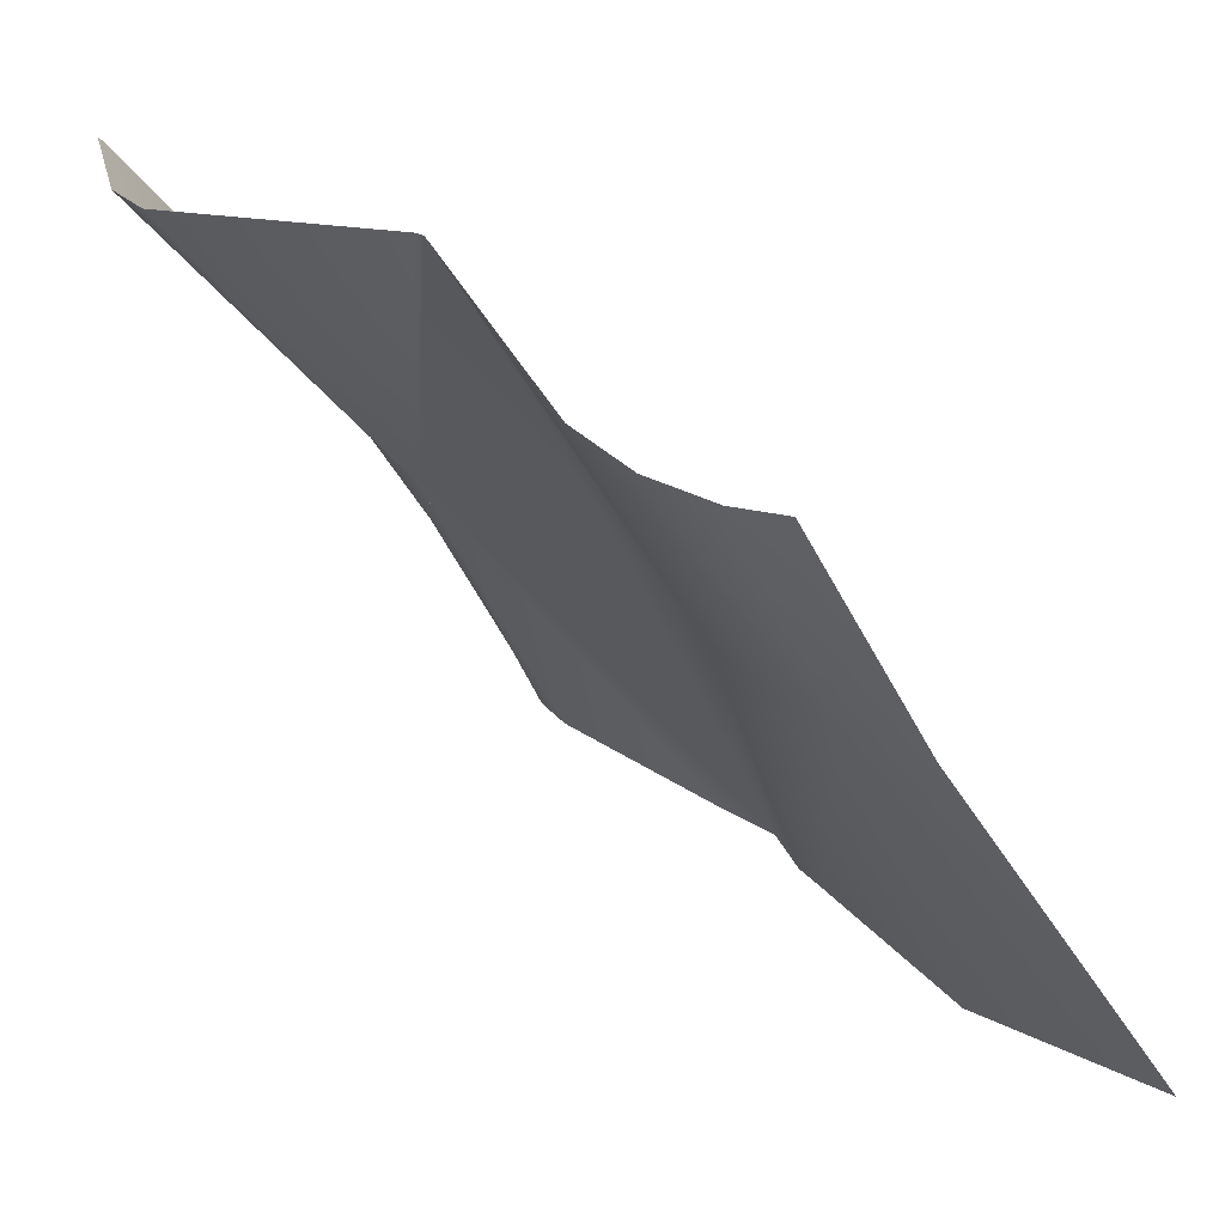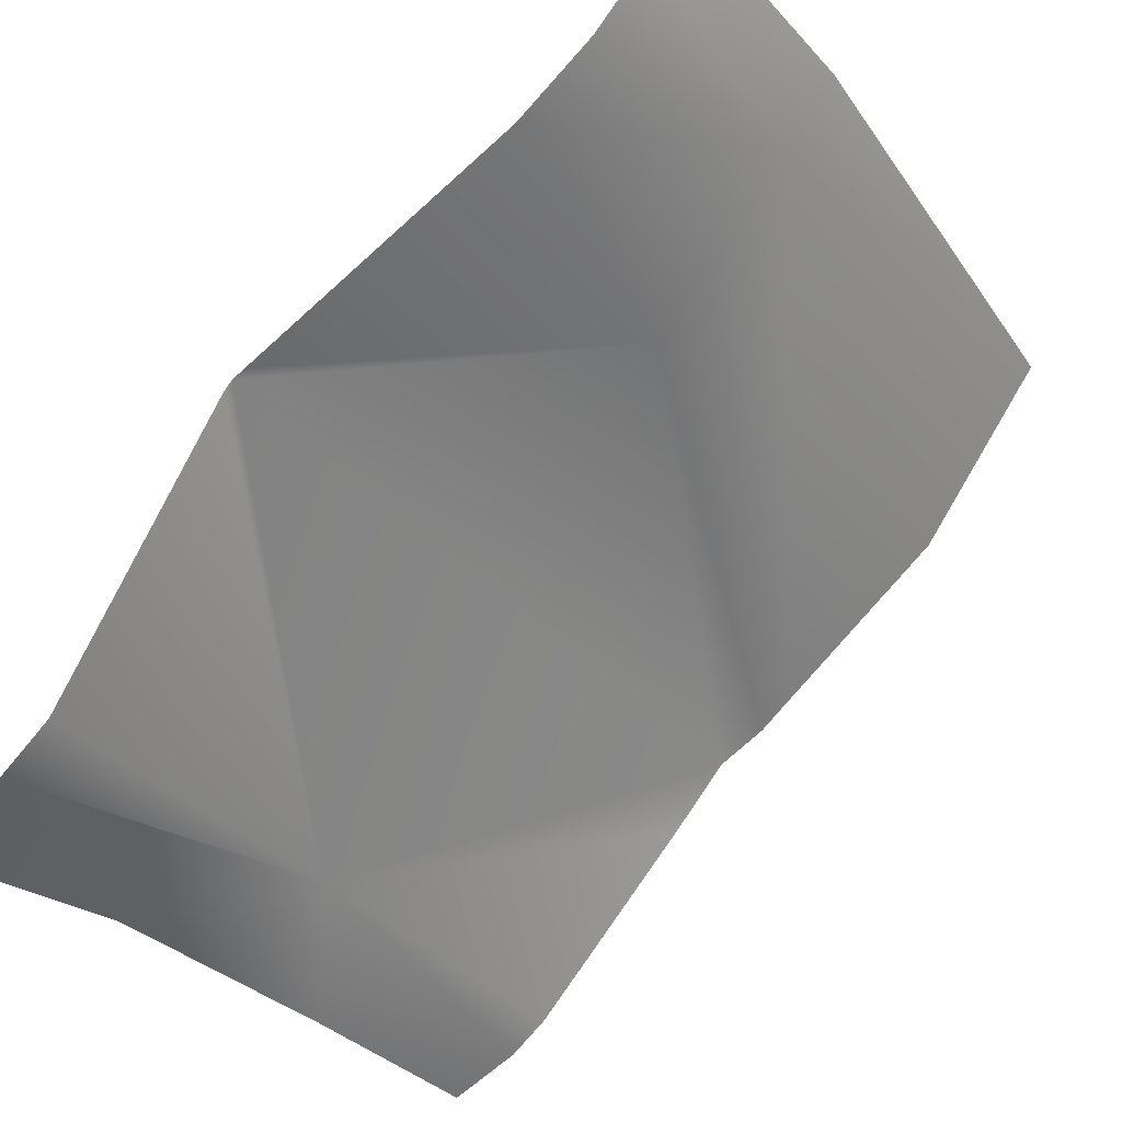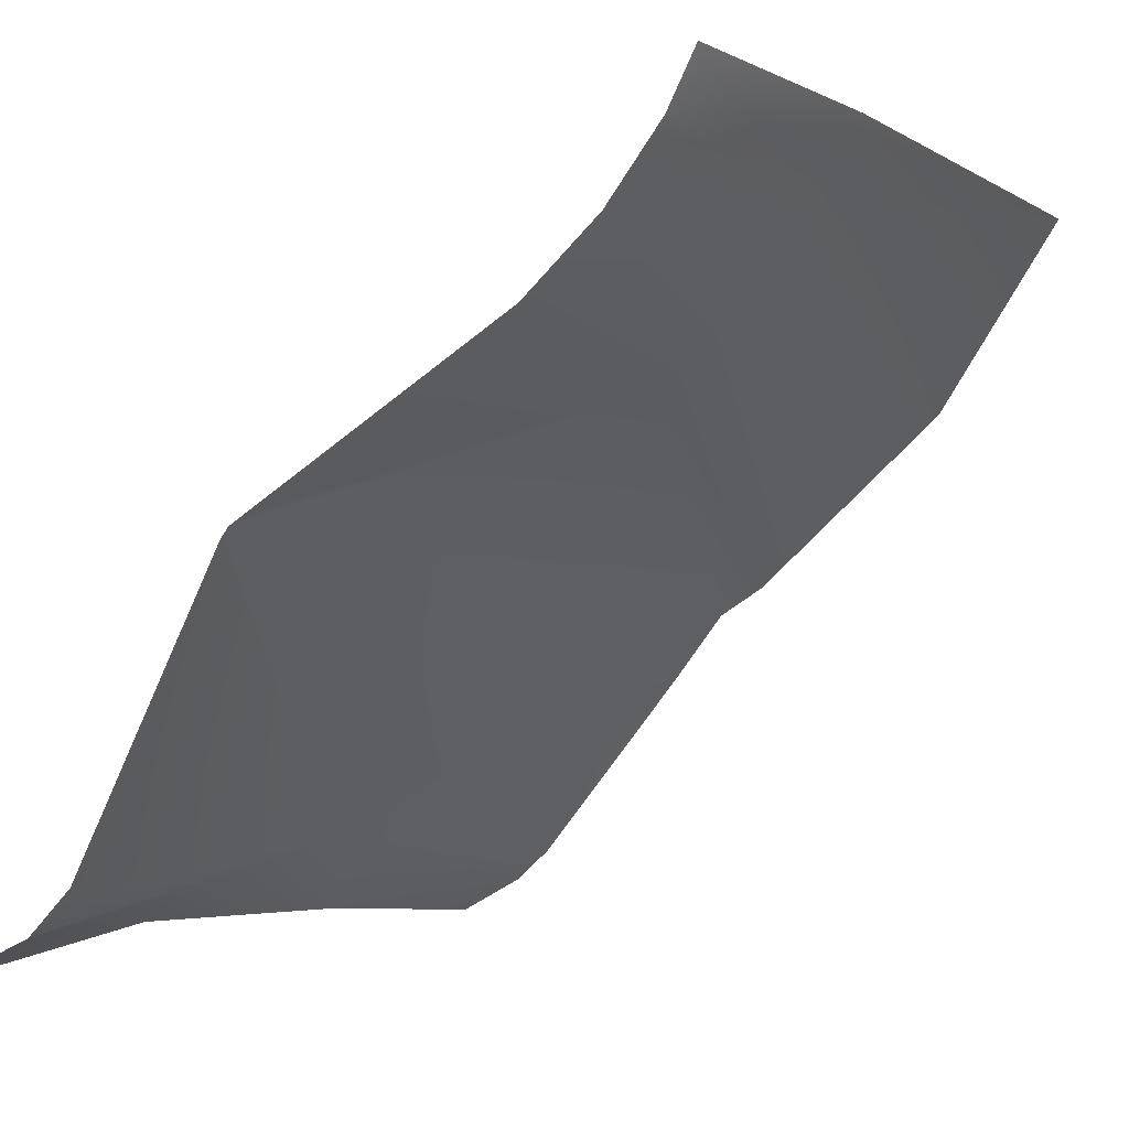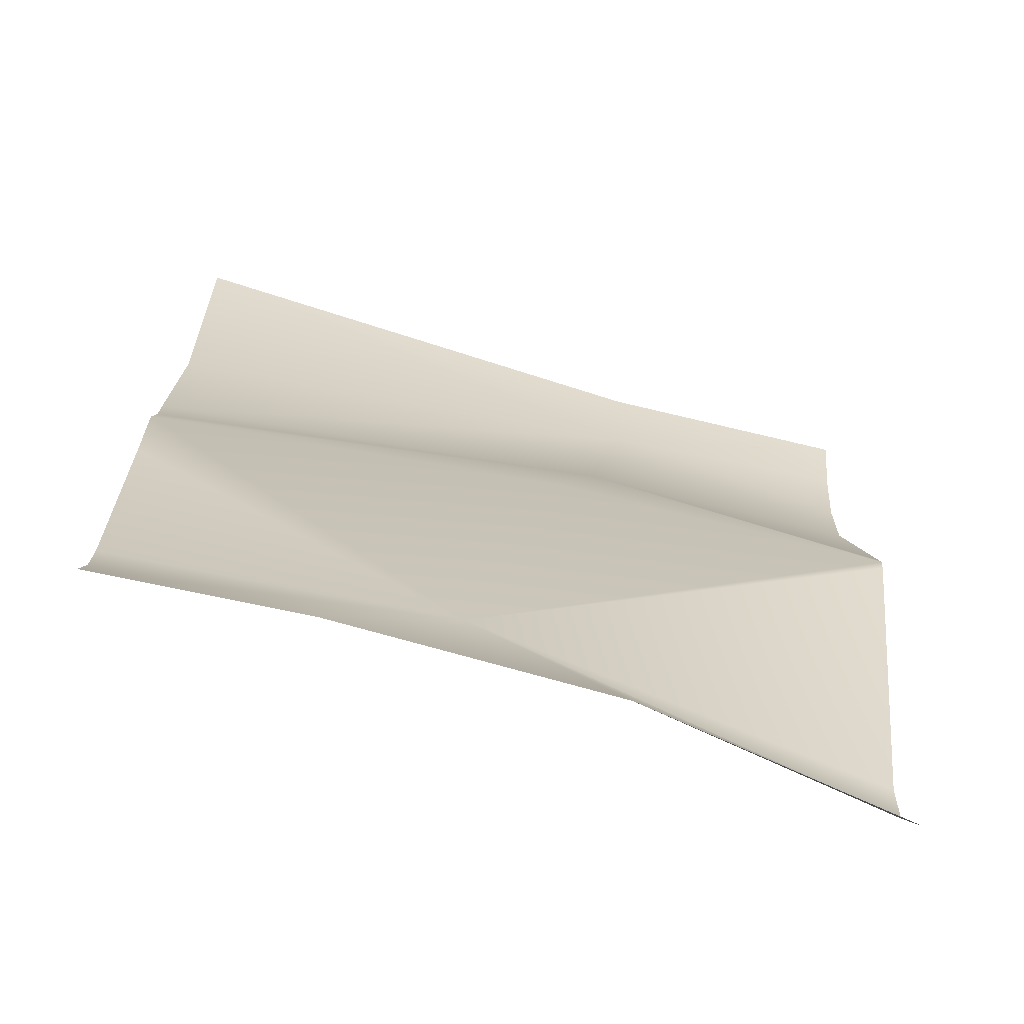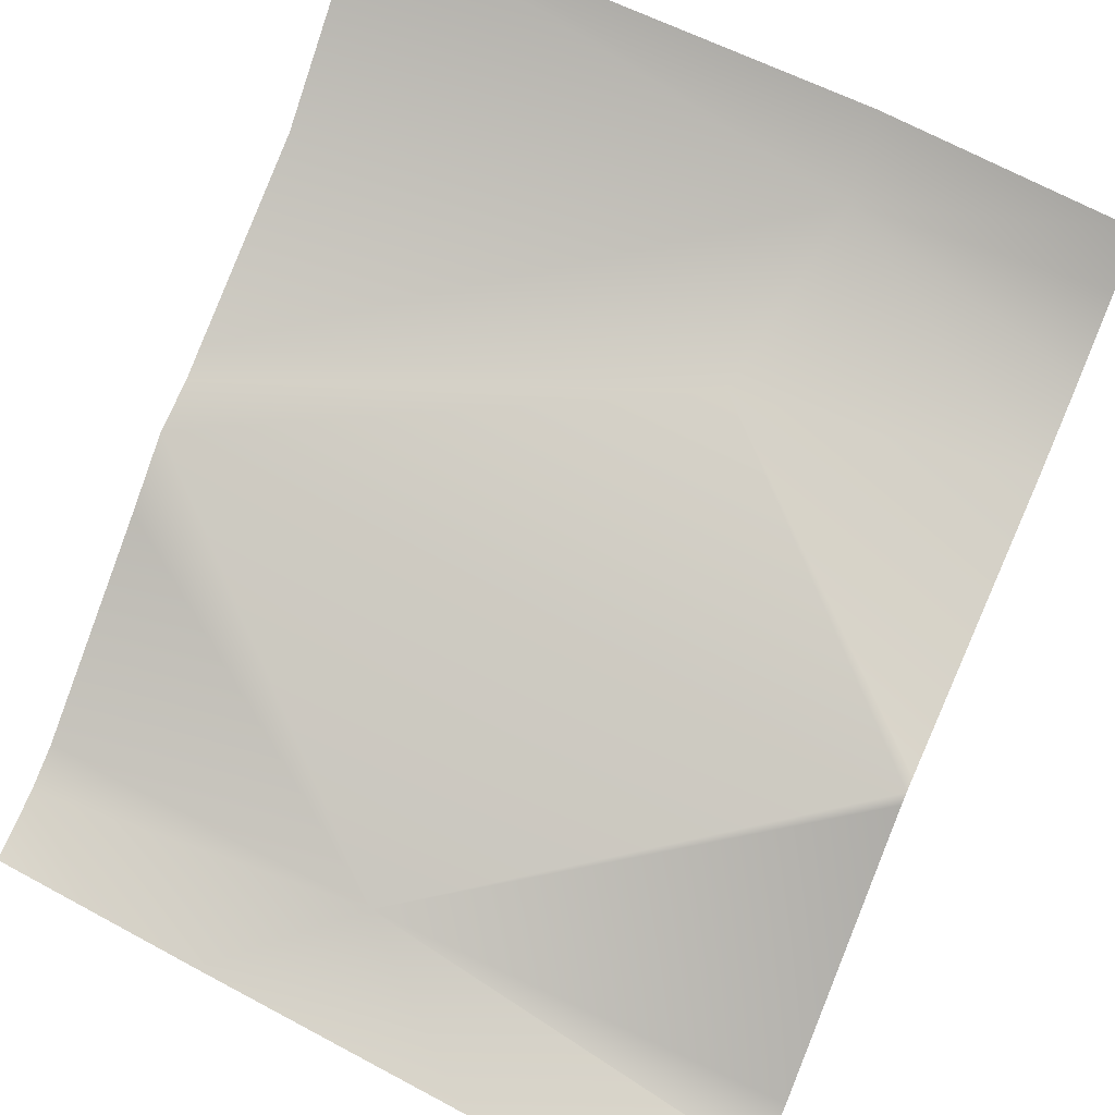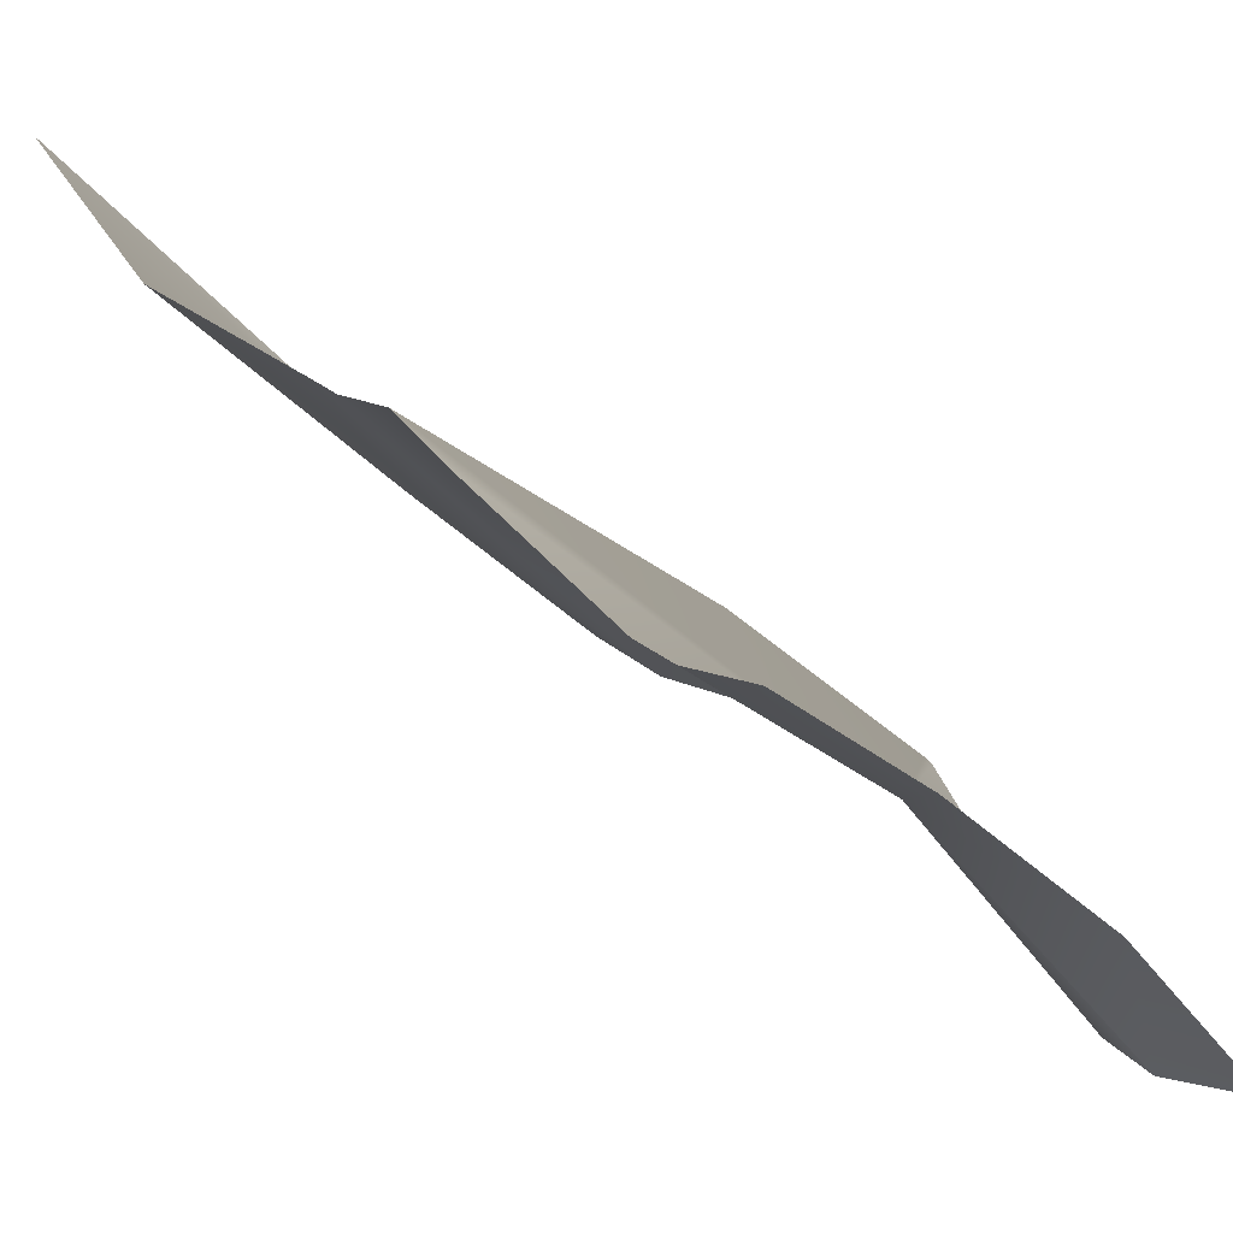
<metadata>
{"format":"obj","ext":"obj","renderer":"f3d","projection":"perspective","resolution":1024,"background":"white","views":[{"elev":-50.7,"azim":-75.2,"up":"+Y"},{"elev":-46.6,"azim":-52.5,"up":"+Z"},{"elev":-19.1,"azim":-52.7,"up":"+Z"},{"elev":72.0,"azim":-178.0,"up":"+Y"},{"elev":48.6,"azim":-152.6,"up":"+Z"},{"elev":-15.6,"azim":128.3,"up":"+Z"}]}
</metadata>
<code>
v -32.89 -5.923 -27.31
v -39.76 -6.21 -28.86
v -40 -25.05 -16.16
v -39.06 -20.66 -18.84
v -35.99 -8.722 -26.49
v -38.13 -14.37 -21.28
v -27.6 -5.883 -26.41
v -27.5 -7.588 -25.81
v -27.49 -16.28 -18.78
v -27.41 -20.85 -15.79
v -27.53 -24.54 -11.5
v -27.53 -12.81 -21.22
v -27.55 -14.27 -19.8
v -27.5 -15.54 -19.27
v -27.49 -8.56 -25.17
v -46.38 -26.71 -15.67
v -46.03 -6.599 -31.3
v -45.94 -9.092 -30.65
v -46.37 -14.63 -23.11
v -45.95 -10.31 -29.74
v -46.23 -22.28 -19.84
v -46.37 -15.2 -22.74
v -46.3 -25.87 -16.93
v -45.94 -9.095 -30.65
v -46.38 -14.85 -22.89
v -46.24 -24.33 -18.47
v -39.95 -26.44 -14.41
v -29.82 -24.89 -12.04
f 20 24 5
f 10 3 9
f 11 3 10
f 2 1 5
f 22 4 21
f 18 17 2
f 23 3 16
f 20 5 19
f 26 3 23
f 12 5 15
f 15 5 8
f 5 1 7
f 28 3 11
f 13 5 12
f 14 4 13
f 9 4 14
f 5 6 25
f 18 2 5 24
f 25 4 22
f 21 3 26
f 7 8 5
f 13 6 5
f 4 6 13
f 9 3 4
f 28 27 3
f 25 19 5
f 25 6 4
f 21 4 3
f 16 3 27

</code>
